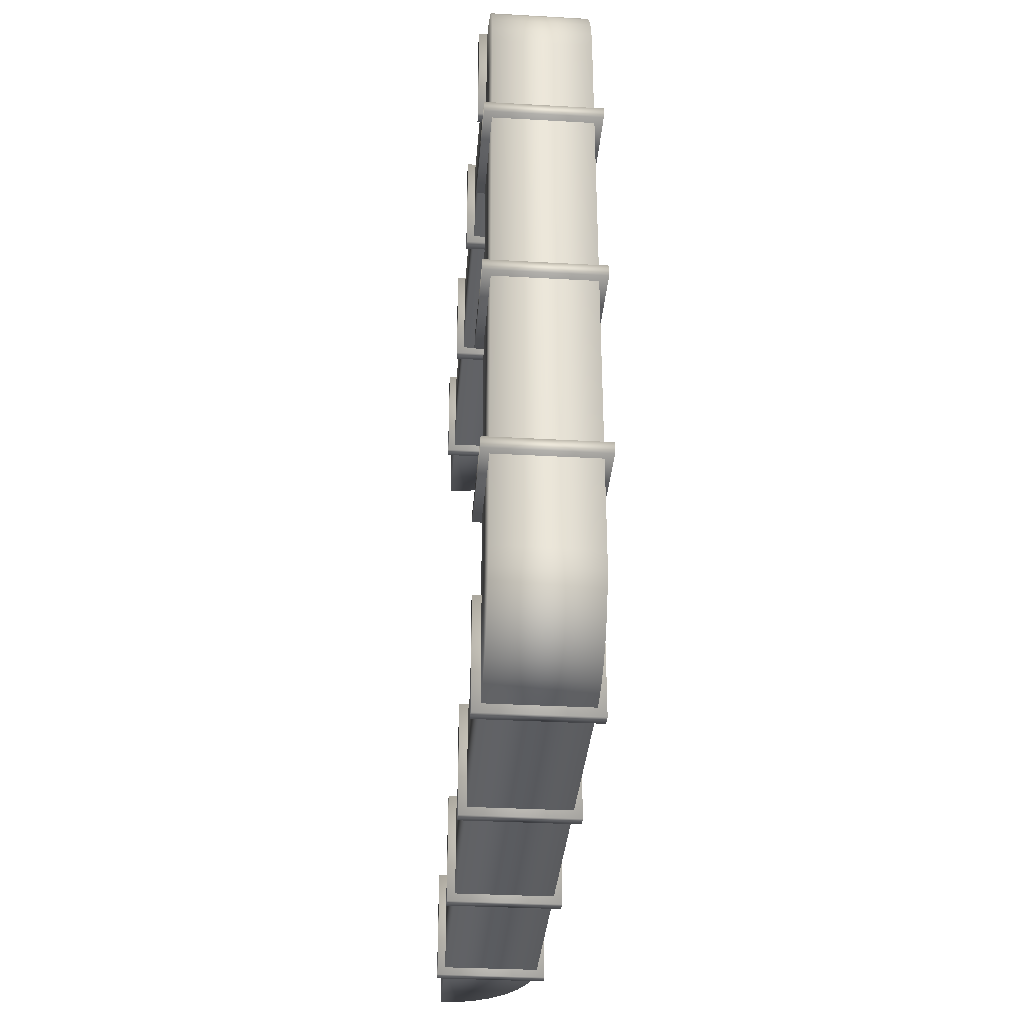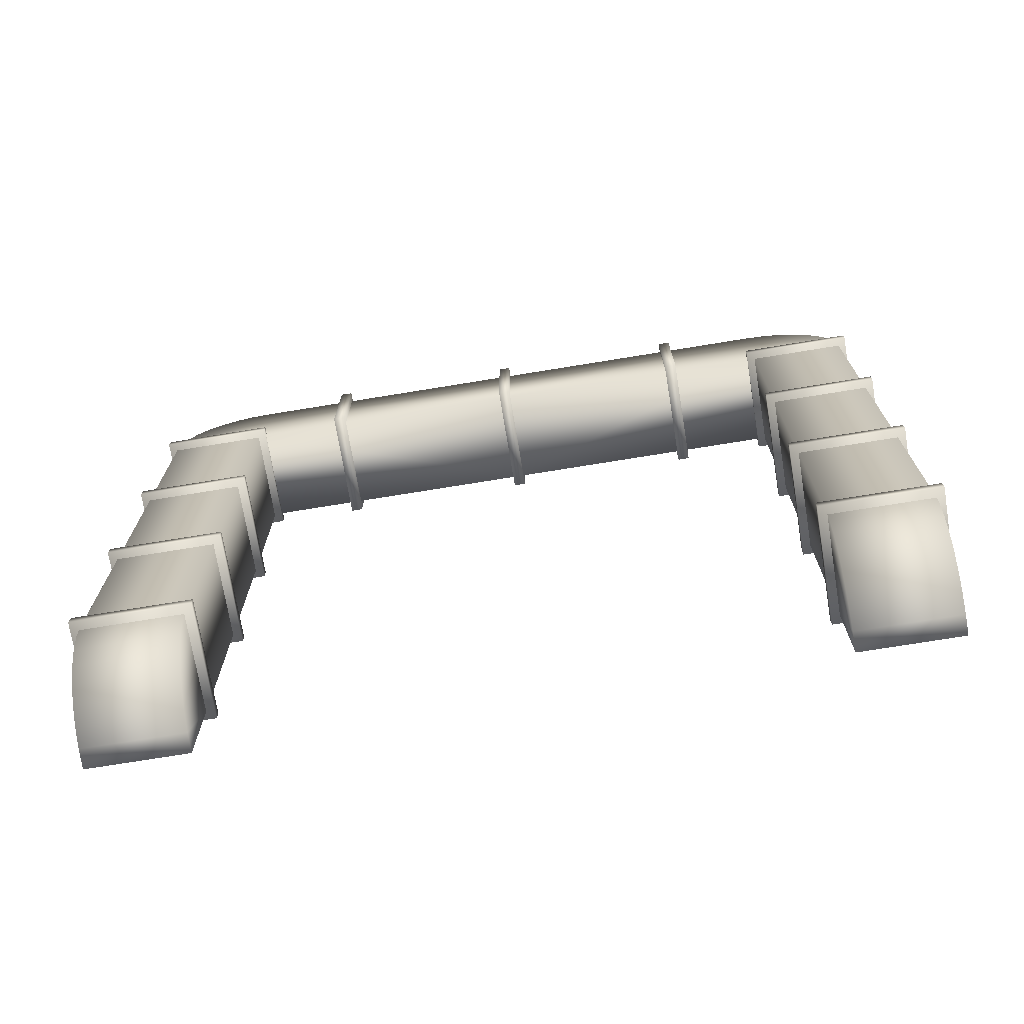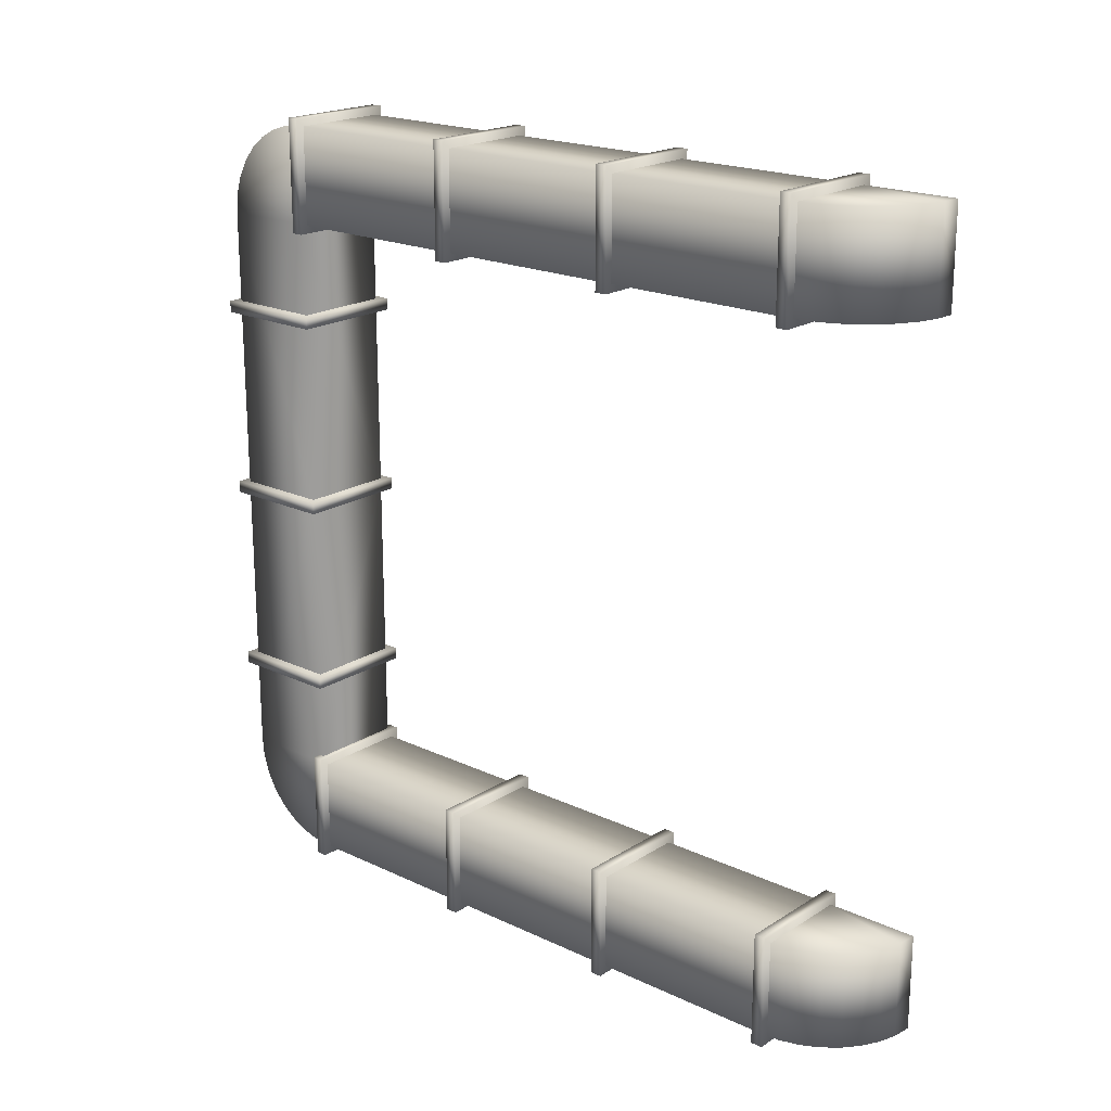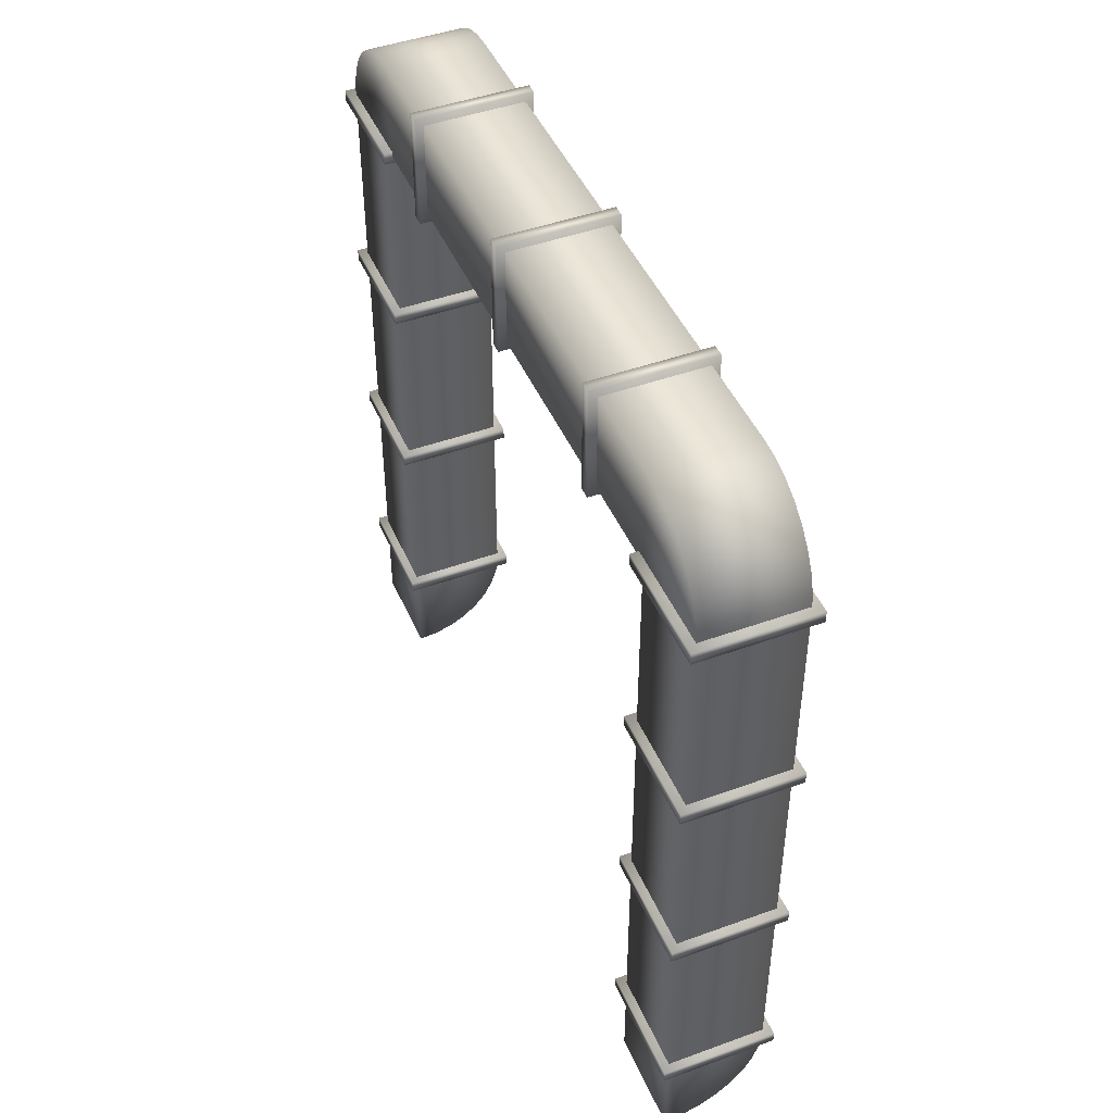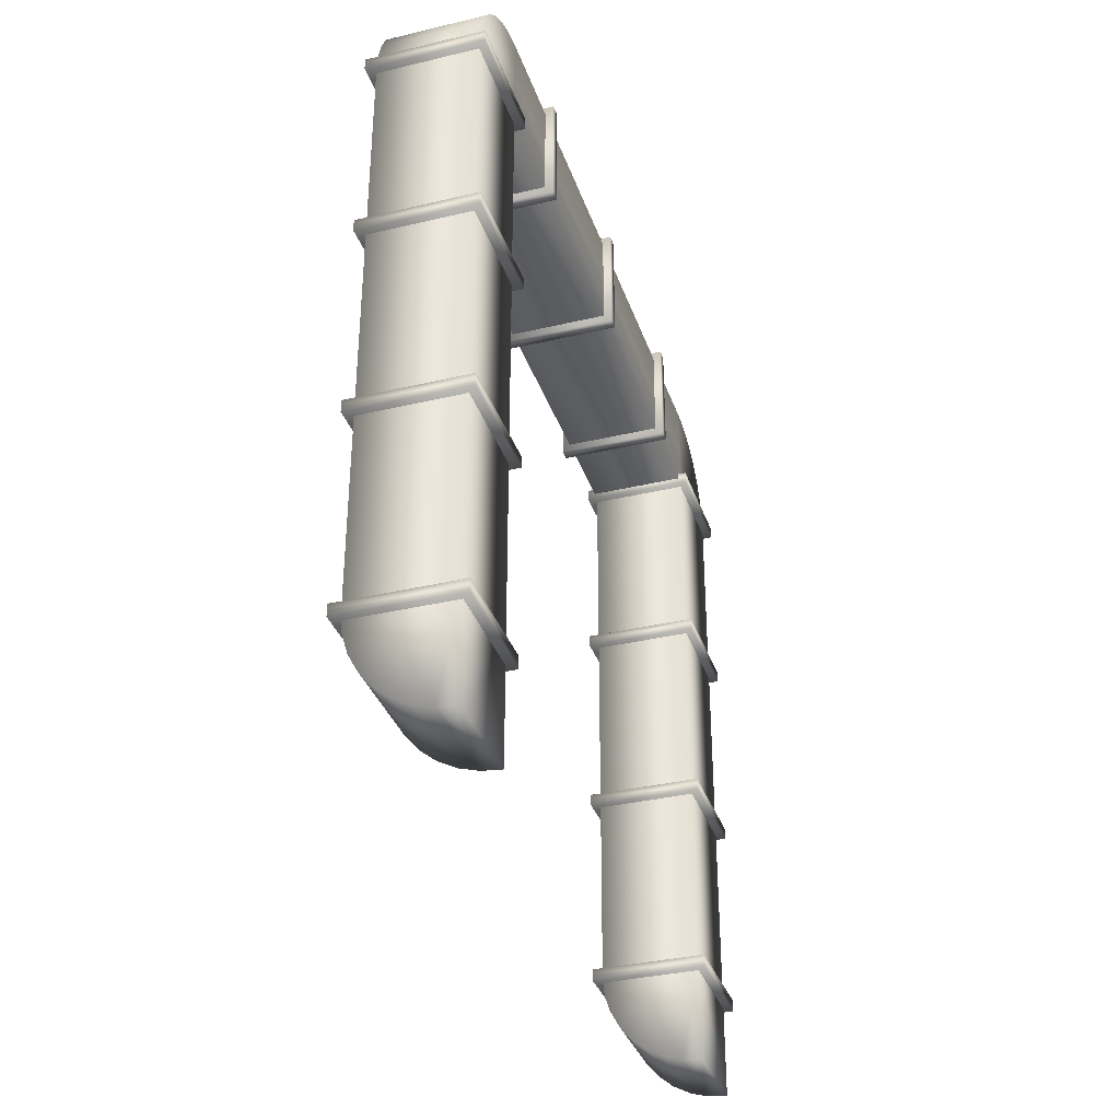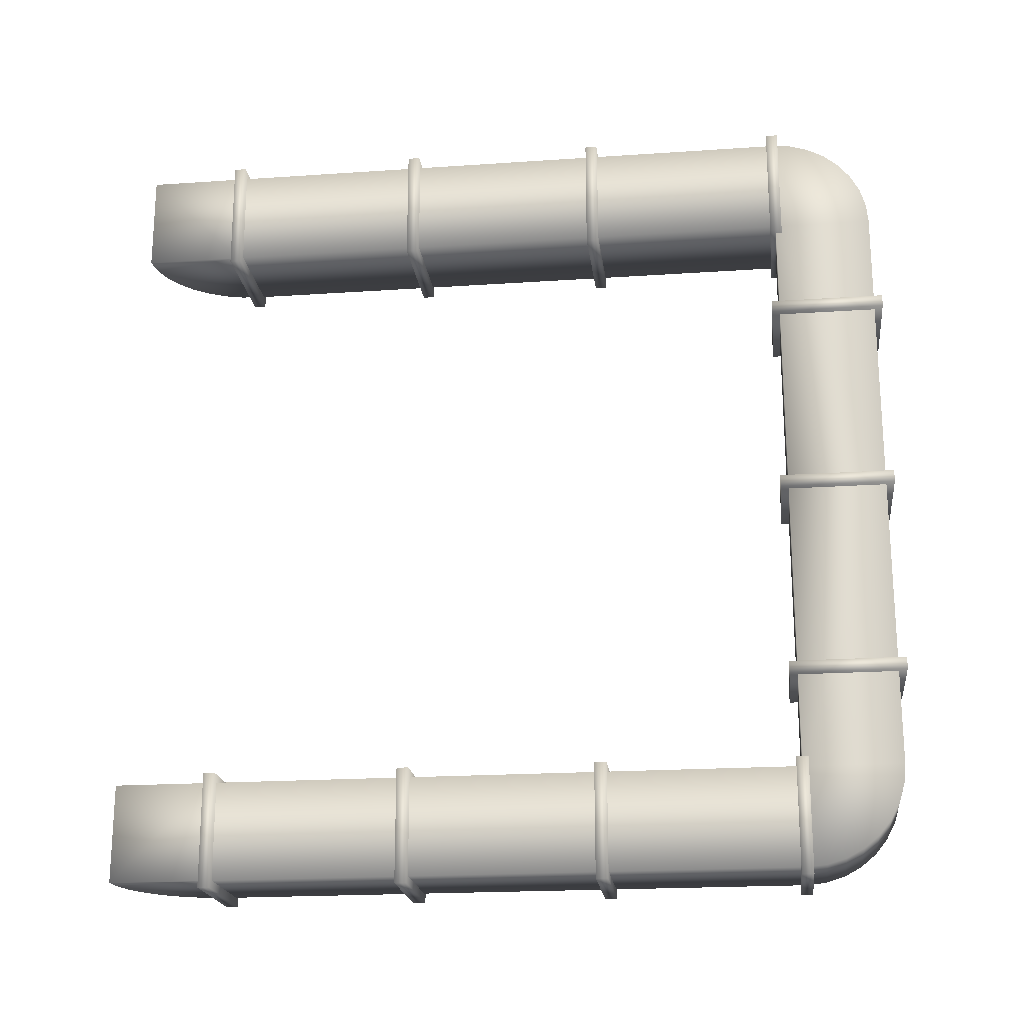
<metadata>
{"format":"obj","ext":"obj","renderer":"f3d","projection":"perspective","resolution":1024,"background":"white","views":[{"elev":-33.8,"azim":175.6,"up":"+Z"},{"elev":-72.2,"azim":-80.7,"up":"+Y"},{"elev":19.8,"azim":-49.0,"up":"+Z"},{"elev":45.7,"azim":157.4,"up":"+Y"},{"elev":-34.7,"azim":17.6,"up":"+Y"},{"elev":-20.4,"azim":97.1,"up":"+Z"}]}
</metadata>
<code>
o Cube.006_Cube.008
v -0.5826 6.417 -0.0604
v -0.5826 7.583 -0.0604
v 0.5826 7.583 -0.0604
v 0.5826 6.417 -0.0604
v -0.5826 6.417 0.0604
v -0.5826 7.583 0.0604
v 0.5826 7.583 0.0604
v 0.5826 6.417 0.0604
v -0.5826 6.417 1.94
v -0.5826 7.583 1.94
v 0.5826 7.583 1.94
v 0.5826 6.417 1.94
v -0.5826 6.417 2.06
v -0.5826 7.583 2.06
v 0.5826 7.583 2.06
v 0.5826 6.417 2.06
v -0.5826 6.44 4.083
v -0.5826 6.44 2.917
v 0.5826 6.44 2.917
v 0.5826 6.44 4.083
v -0.5826 6.56 4.083
v -0.5826 6.56 2.917
v 0.5826 6.56 2.917
v 0.5826 6.56 4.083
v -0.5826 0.4396 4.083
v -0.5826 0.4396 2.917
v 0.5826 0.4396 2.917
v 0.5826 0.4396 4.083
v -0.5826 0.5604 4.083
v -0.5826 0.5604 2.917
v 0.5826 0.5604 2.917
v 0.5826 0.5604 4.083
v -0.5826 4.44 4.083
v -0.5826 4.44 2.917
v 0.5826 4.44 2.917
v 0.5826 4.44 4.083
v -0.5826 4.56 4.083
v -0.5826 4.56 2.917
v 0.5826 4.56 2.917
v 0.5826 4.56 4.083
v -0.5826 2.44 4.083
v -0.5826 2.44 2.917
v 0.5826 2.44 2.917
v 0.5826 2.44 4.083
v -0.5826 2.56 4.083
v -0.5826 2.56 2.917
v 0.5826 2.56 2.917
v 0.5826 2.56 4.083
v 0.5 7.5 3
v 0.5 7.481 3.195
v 0.5 7.424 3.383
v 0.5 7.331 3.556
v 0.5 7.207 3.707
v 0.5 7.056 3.831
v 0.5 6.883 3.924
v 0.5 6.695 3.981
v -0.5 7.5 3
v -0.5 7.481 3.195
v -0.5 7.424 3.383
v -0.5 7.331 3.556
v -0.5 7.207 3.707
v -0.5 7.056 3.831
v -0.5 6.883 3.924
v -0.5 6.695 3.981
v -0.4808 0.3049 4
v -0.4239 0.1173 4
v -0.3315 -0.05557 4
v -0.2071 -0.2071 4
v -0.05557 -0.3315 4
v 0.1173 -0.4239 4
v 0.3049 -0.4808 4
v 0.5 -0.5 4
v -0.4808 0.3049 3
v -0.4239 0.1173 3
v -0.3315 -0.05557 3
v -0.2071 -0.2071 3
v -0.05557 -0.3315 3
v 0.1173 -0.4239 3
v 0.3049 -0.4808 3
v 0.5 -0.5 3
v 0.5 0.5 3
v 0.5 0.5 4
v -0.5 0.5 4
v -0.5 0.5 3
v 0.5 6.5 3
v 0.5 6.5 4
v -0.5 6.5 4
v -0.5 6.5 3
v -0.5826 6.417 -1.94
v -0.5826 7.583 -1.94
v 0.5826 7.583 -1.94
v 0.5826 6.417 -1.94
v -0.5826 6.417 -2.06
v -0.5826 7.583 -2.06
v 0.5826 7.583 -2.06
v 0.5826 6.417 -2.06
v -0.5826 6.44 -4.083
v -0.5826 6.44 -2.917
v 0.5826 6.44 -2.917
v 0.5826 6.44 -4.083
v -0.5826 6.56 -4.083
v -0.5826 6.56 -2.917
v 0.5826 6.56 -2.917
v 0.5826 6.56 -4.083
v -0.5826 0.4396 -4.083
v -0.5826 0.4396 -2.917
v 0.5826 0.4396 -2.917
v 0.5826 0.4396 -4.083
v -0.5826 0.5604 -4.083
v -0.5826 0.5604 -2.917
v 0.5826 0.5604 -2.917
v 0.5826 0.5604 -4.083
v -0.5826 4.44 -4.083
v -0.5826 4.44 -2.917
v 0.5826 4.44 -2.917
v 0.5826 4.44 -4.083
v -0.5826 4.56 -4.083
v -0.5826 4.56 -2.917
v 0.5826 4.56 -2.917
v 0.5826 4.56 -4.083
v -0.5826 2.44 -4.083
v -0.5826 2.44 -2.917
v 0.5826 2.44 -2.917
v 0.5826 2.44 -4.083
v -0.5826 2.56 -4.083
v -0.5826 2.56 -2.917
v 0.5826 2.56 -2.917
v 0.5826 2.56 -4.083
v 0.5 7.5 -3
v 0.5 7.481 -3.195
v 0.5 7.424 -3.383
v 0.5 7.331 -3.556
v 0.5 7.207 -3.707
v 0.5 7.056 -3.831
v 0.5 6.883 -3.924
v 0.5 6.695 -3.981
v -0.5 7.5 -3
v -0.5 7.481 -3.195
v -0.5 7.424 -3.383
v -0.5 7.331 -3.556
v -0.5 7.207 -3.707
v -0.5 7.056 -3.831
v -0.5 6.883 -3.924
v -0.5 6.695 -3.981
v -0.4808 0.3049 -4
v -0.4239 0.1173 -4
v -0.3315 -0.05557 -4
v -0.2071 -0.2071 -4
v -0.05557 -0.3315 -4
v 0.1173 -0.4239 -4
v 0.3049 -0.4808 -4
v 0.5 -0.5 -4
v -0.4808 0.3049 -3
v -0.4239 0.1173 -3
v -0.3315 -0.05557 -3
v -0.2071 -0.2071 -3
v -0.05557 -0.3315 -3
v 0.1173 -0.4239 -3
v 0.3049 -0.4808 -3
v 0.5 -0.5 -3
v 0.5 0.5 -3
v 0.5 0.5 -4
v -0.5 0.5 -4
v -0.5 0.5 -3
v 0.5 6.5 -3
v 0.5 6.5 -4
v -0.5 6.5 -4
v -0.5 6.5 -3
v 0.5 7.5 0
v -0.5 7.5 0
v 0.5 6.5 -0
v -0.5 6.5 -0
f 5 6 2 1
f 6 7 3 2
f 7 8 4 3
f 8 5 1 4
f 1 2 3 4
f 8 7 6 5
f 13 14 10 9
f 14 15 11 10
f 15 16 12 11
f 16 13 9 12
f 9 10 11 12
f 16 15 14 13
f 21 22 18 17
f 22 23 19 18
f 23 24 20 19
f 24 21 17 20
f 17 18 19 20
f 24 23 22 21
f 29 30 26 25
f 30 31 27 26
f 31 32 28 27
f 32 29 25 28
f 25 26 27 28
f 32 31 30 29
f 37 38 34 33
f 38 39 35 34
f 39 40 36 35
f 40 37 33 36
f 33 34 35 36
f 40 39 38 37
f 45 46 42 41
f 46 47 43 42
f 47 48 44 43
f 48 45 41 44
f 41 42 43 44
f 48 47 46 45
f 55 63 64 56
f 54 62 63 55
f 53 61 62 54
f 52 60 61 53
f 51 59 60 52
f 50 58 59 51
f 49 57 58 50
f 71 79 80 72
f 70 78 79 71
f 69 77 78 70
f 68 76 77 69
f 67 75 76 68
f 66 74 75 67
f 65 73 74 66
f 81 82 83 84
f 85 88 87 86
f 81 85 86 82
f 82 86 87 83
f 83 87 88 84
f 85 81 84 88
f 84 73 65 83
f 72 80 81 82
f 81 73 84
f 75 74 81
f 77 76 81
f 79 78 81
f 79 81 80
f 81 78 77
f 81 74 73
f 81 76 75
f 68 69 82
f 66 67 82
f 83 65 82
f 70 71 82
f 82 67 68
f 82 65 66
f 82 69 70
f 82 71 72
f 87 86 56 64
f 85 171 169 49
f 85 53 54
f 50 51 85
f 50 85 49
f 85 56 86
f 54 55 85
f 52 53 85
f 59 58 88
f 85 51 52
f 85 55 56
f 88 64 63
f 61 60 88
f 63 62 88
f 87 64 88
f 88 60 59
f 88 62 61
f 88 58 57
f 57 170 172 88
f 88 172 171 85
f 49 169 170 57
f 93 89 90 94
f 94 90 91 95
f 95 91 92 96
f 96 92 89 93
f 89 92 91 90
f 96 93 94 95
f 101 97 98 102
f 102 98 99 103
f 103 99 100 104
f 104 100 97 101
f 97 100 99 98
f 104 101 102 103
f 109 105 106 110
f 110 106 107 111
f 111 107 108 112
f 112 108 105 109
f 105 108 107 106
f 112 109 110 111
f 117 113 114 118
f 118 114 115 119
f 119 115 116 120
f 120 116 113 117
f 113 116 115 114
f 120 117 118 119
f 125 121 122 126
f 126 122 123 127
f 127 123 124 128
f 128 124 121 125
f 121 124 123 122
f 128 125 126 127
f 135 136 144 143
f 134 135 143 142
f 133 134 142 141
f 132 133 141 140
f 131 132 140 139
f 130 131 139 138
f 129 130 138 137
f 151 152 160 159
f 150 151 159 158
f 149 150 158 157
f 148 149 157 156
f 147 148 156 155
f 146 147 155 154
f 145 146 154 153
f 161 164 163 162
f 165 166 167 168
f 161 162 166 165
f 162 163 167 166
f 163 164 168 167
f 165 168 164 161
f 164 163 145 153
f 152 162 161 160
f 161 164 153
f 155 161 154
f 157 161 156
f 159 161 158
f 159 160 161
f 161 157 158
f 161 153 154
f 161 155 156
f 148 162 149
f 146 162 147
f 163 162 145
f 150 162 151
f 162 148 147
f 162 146 145
f 162 150 149
f 162 152 151
f 167 144 136 166
f 165 129 169 171
f 165 134 133
f 130 165 131
f 130 129 165
f 165 166 136
f 134 165 135
f 132 165 133
f 139 168 138
f 165 132 131
f 165 136 135
f 168 143 144
f 141 168 140
f 143 168 142
f 167 168 144
f 168 139 140
f 168 141 142
f 168 137 138
f 171 169 170 172
f 137 168 172 170
f 168 165 171 172
f 129 137 170 169

</code>
